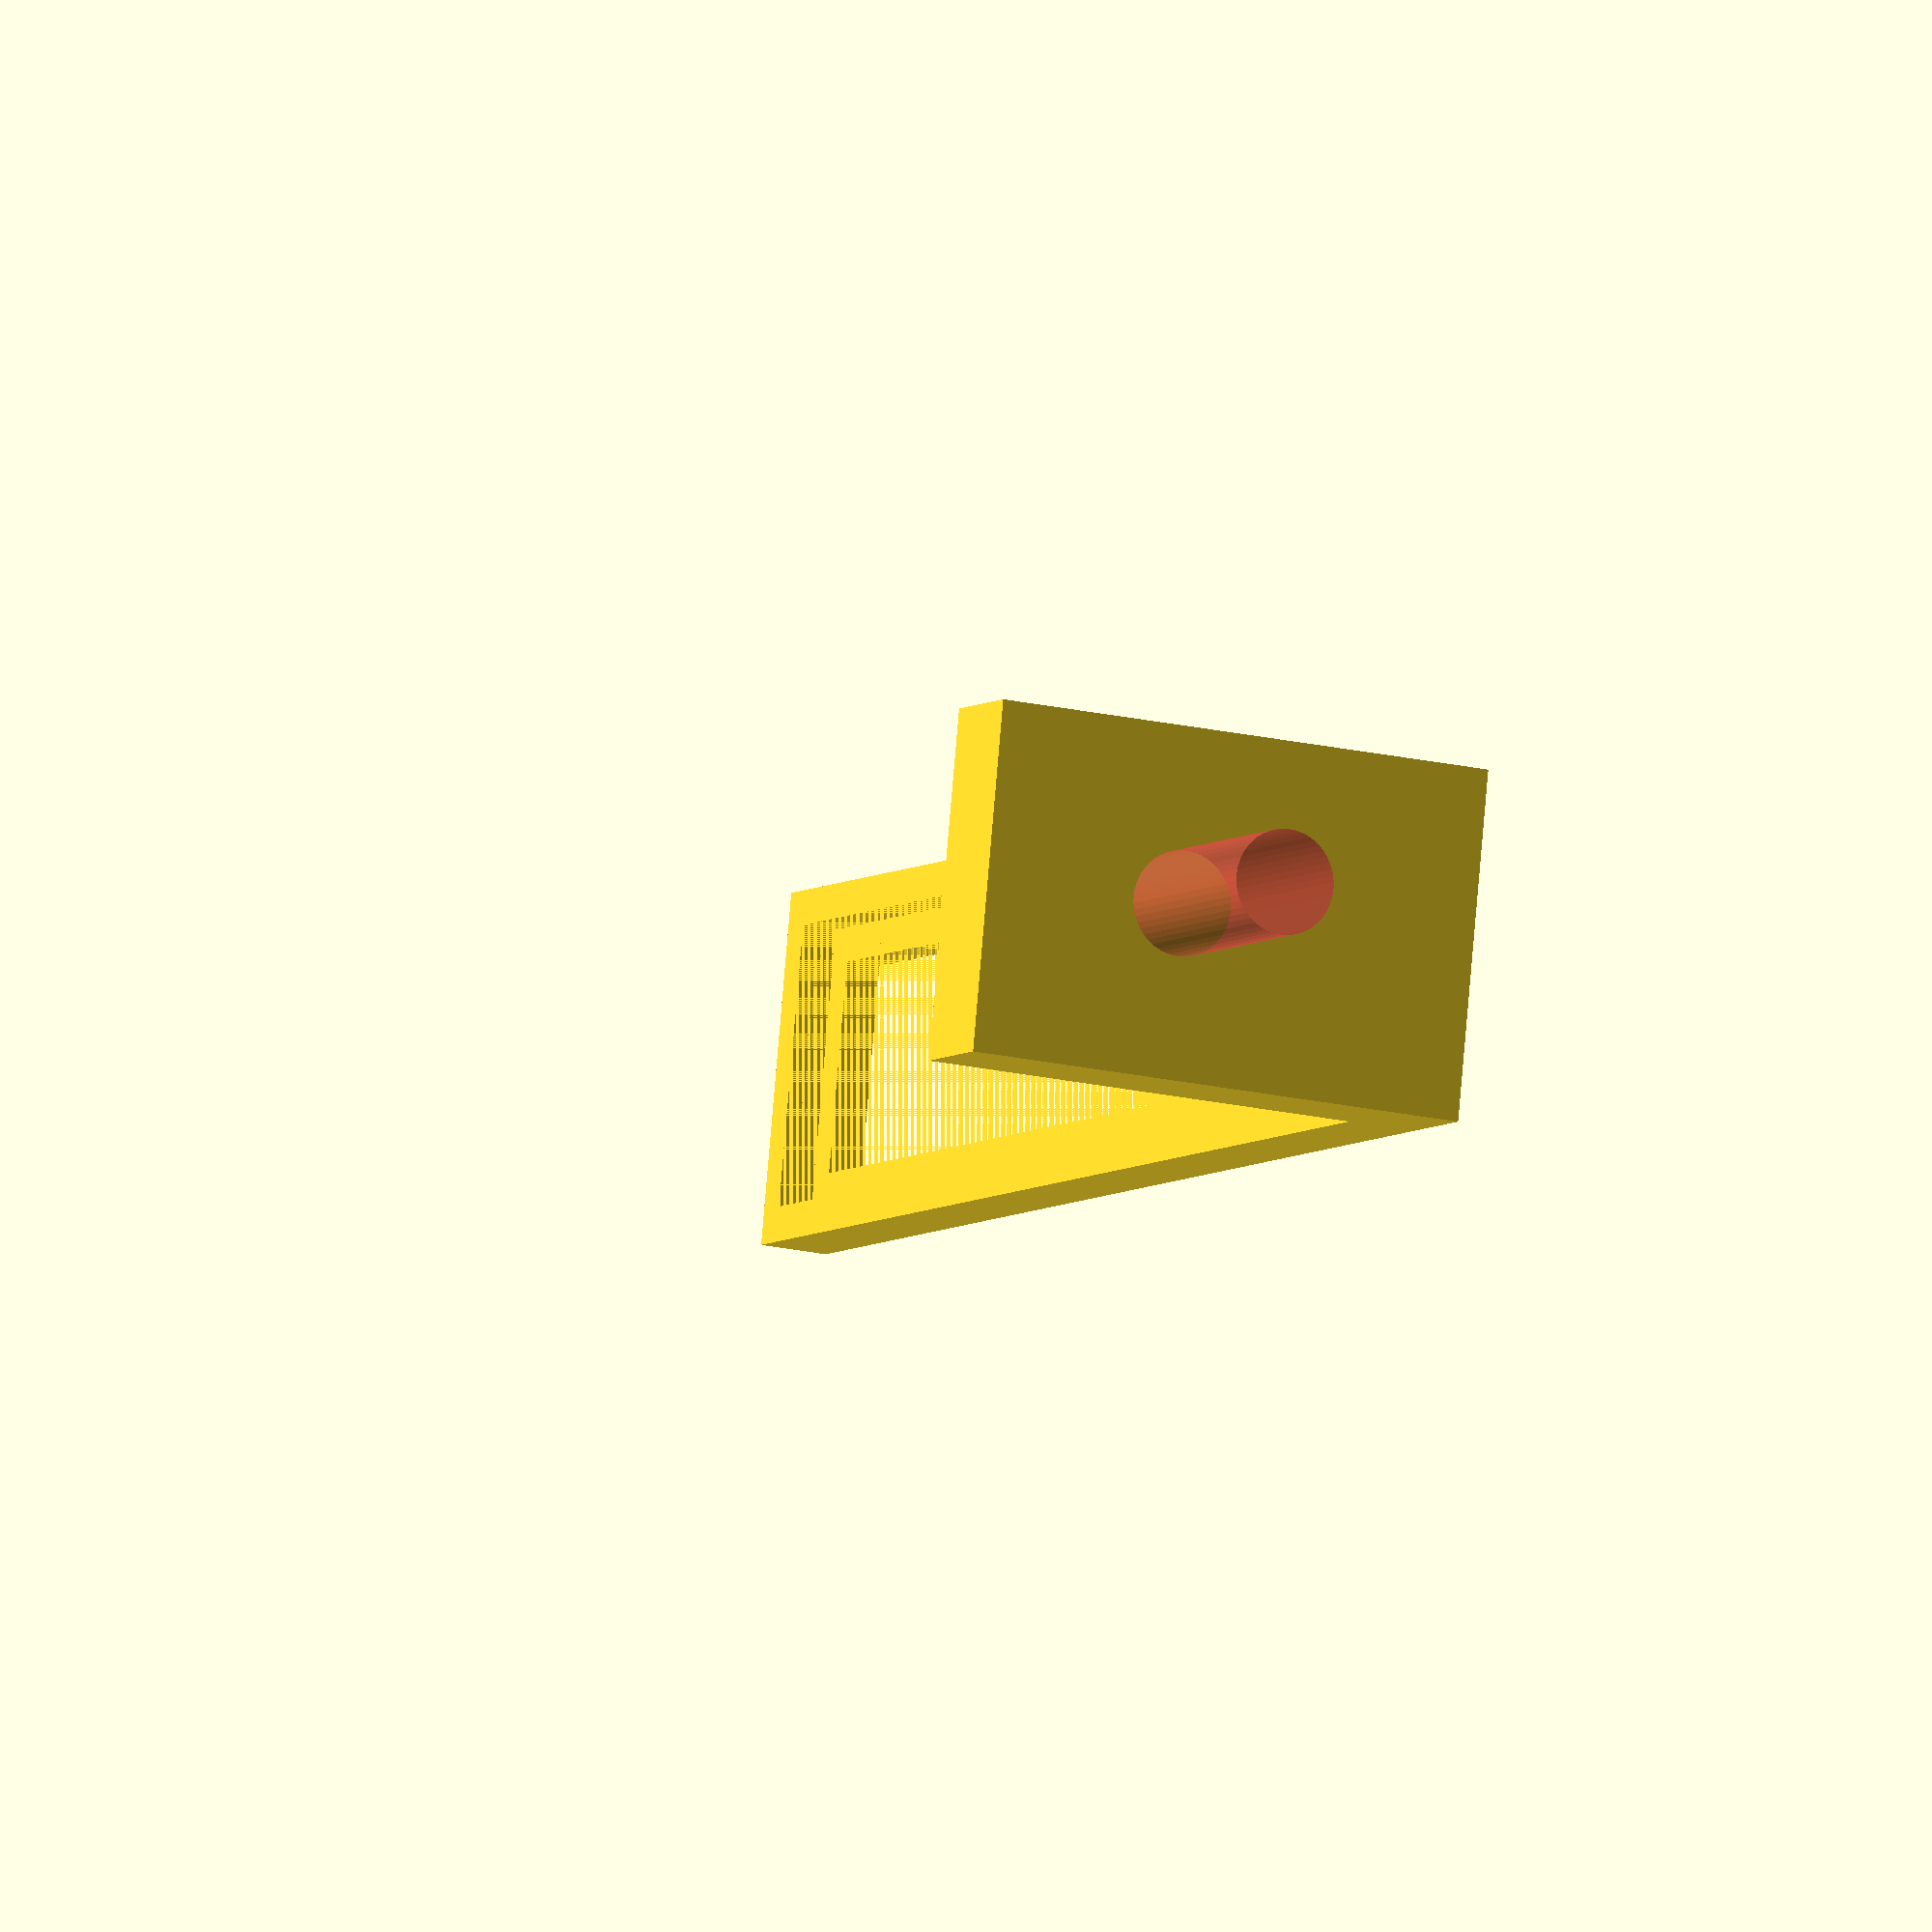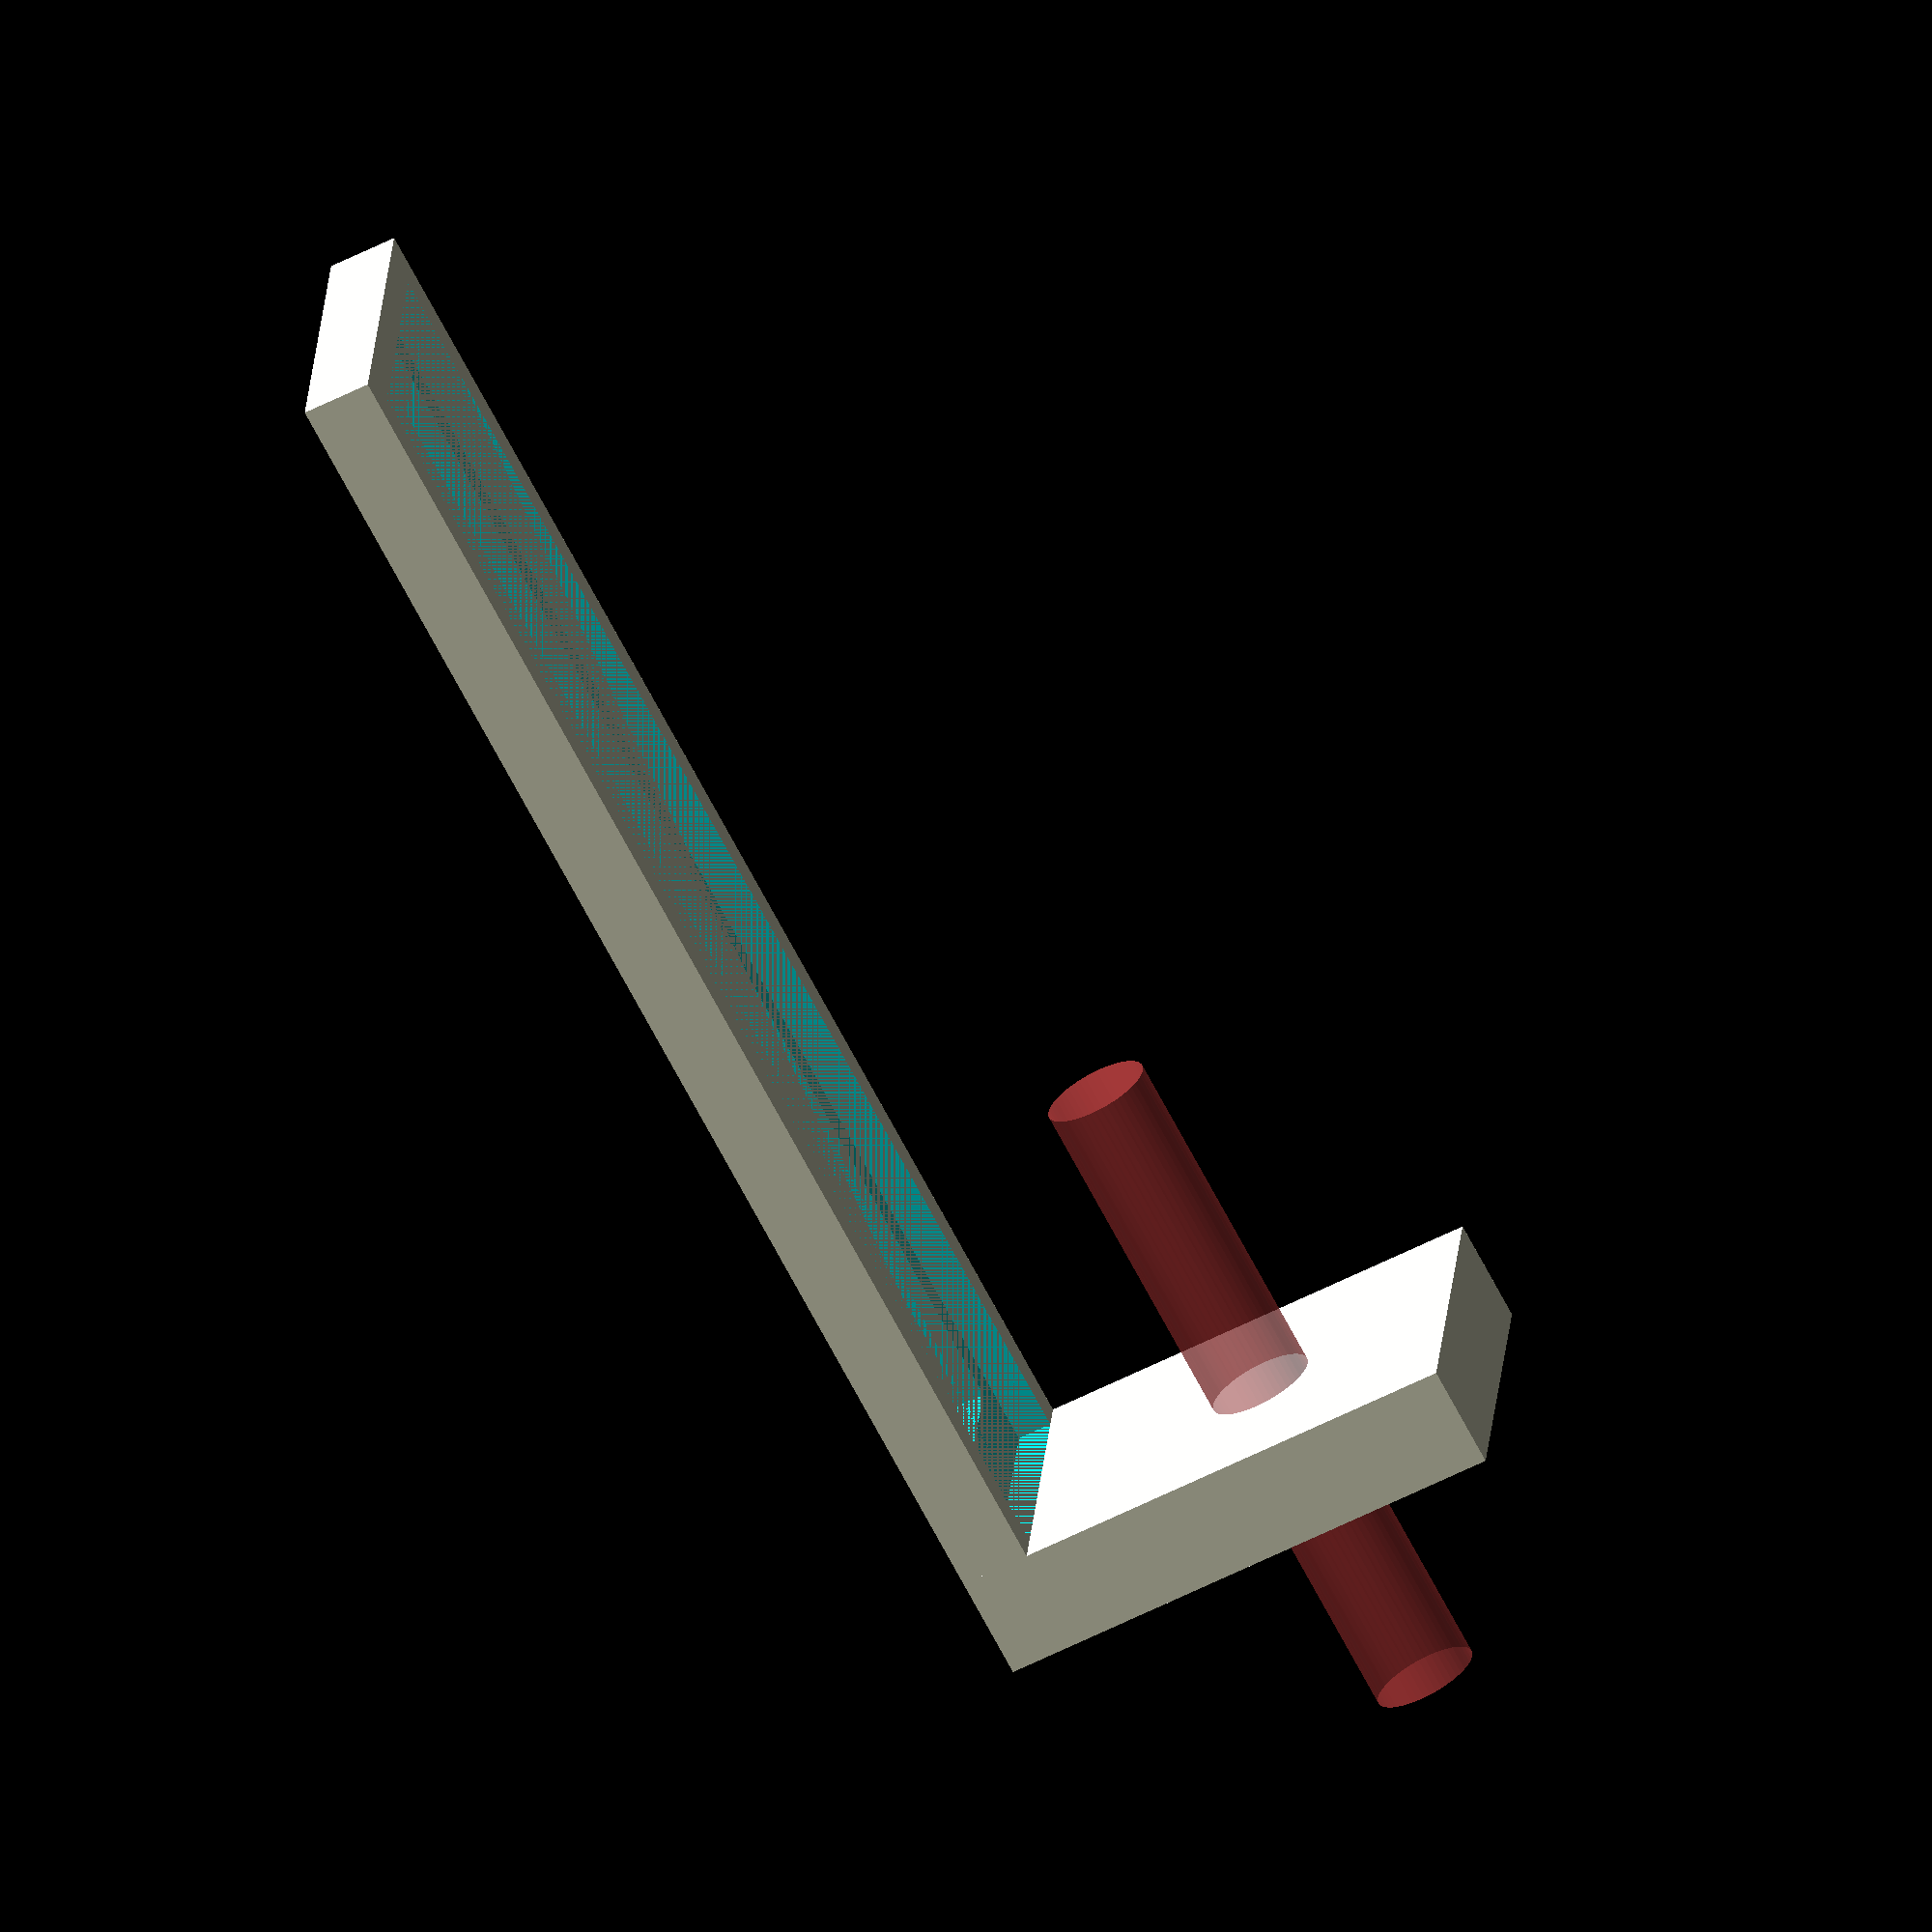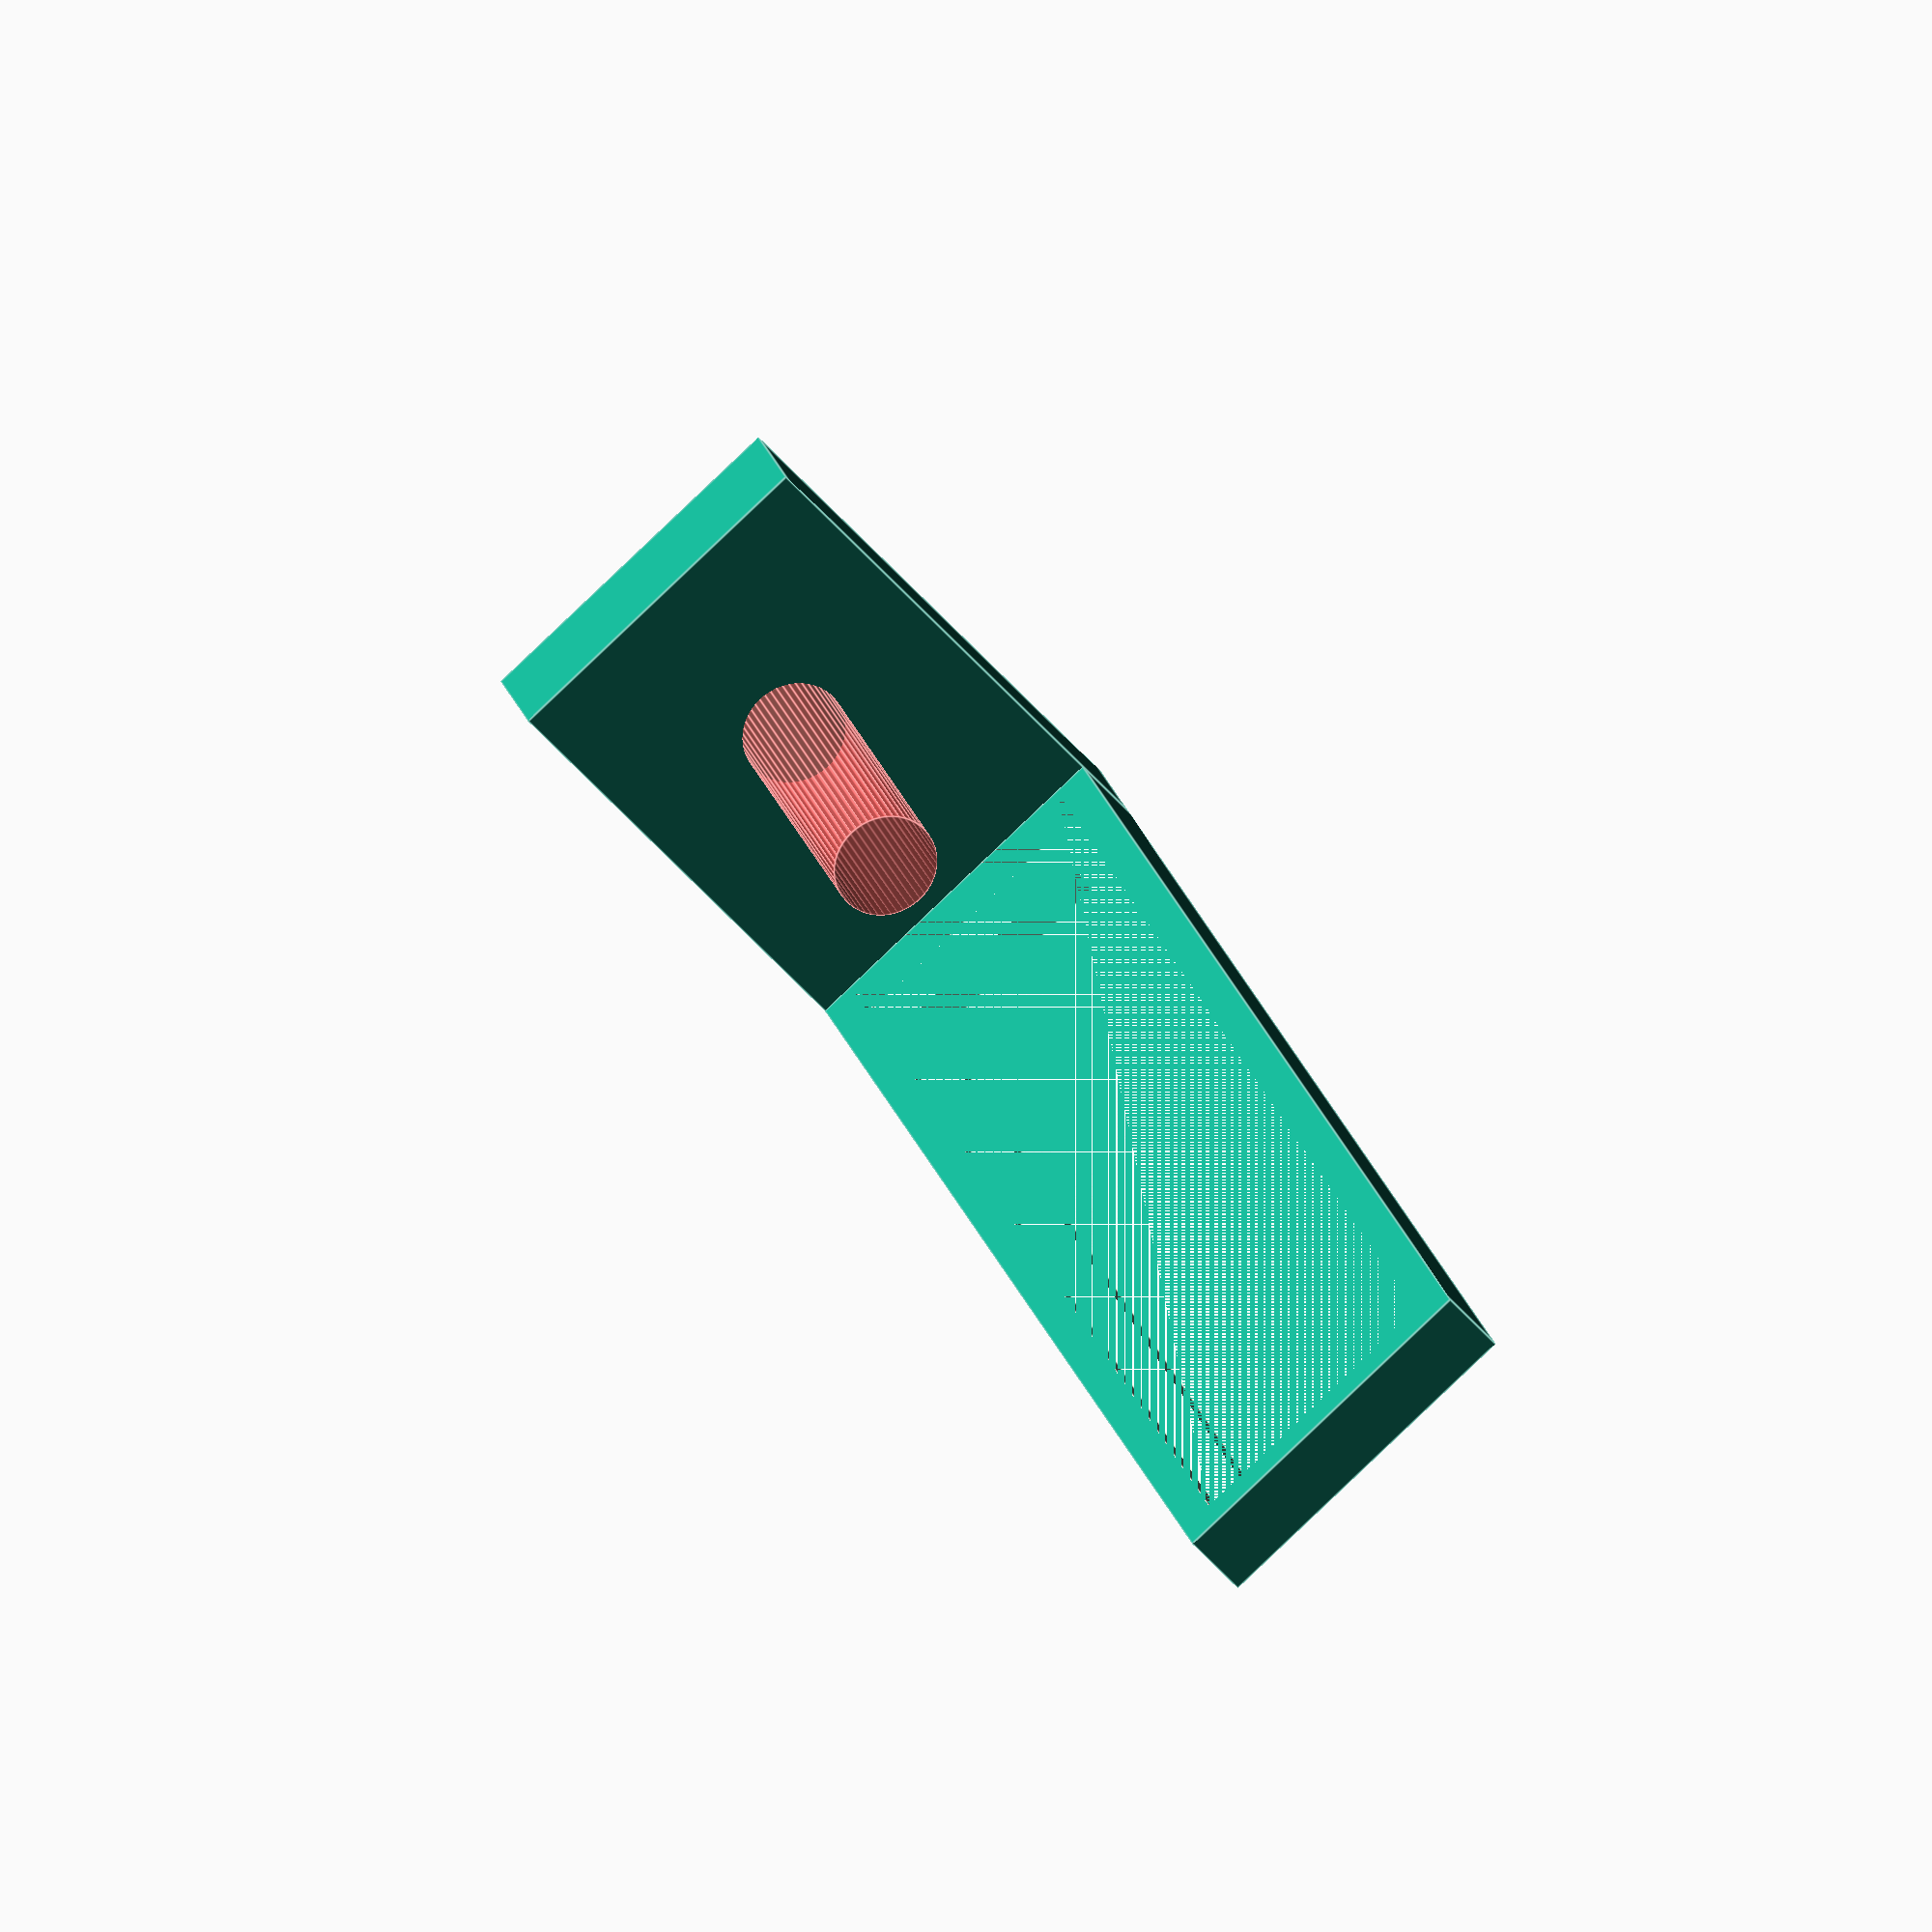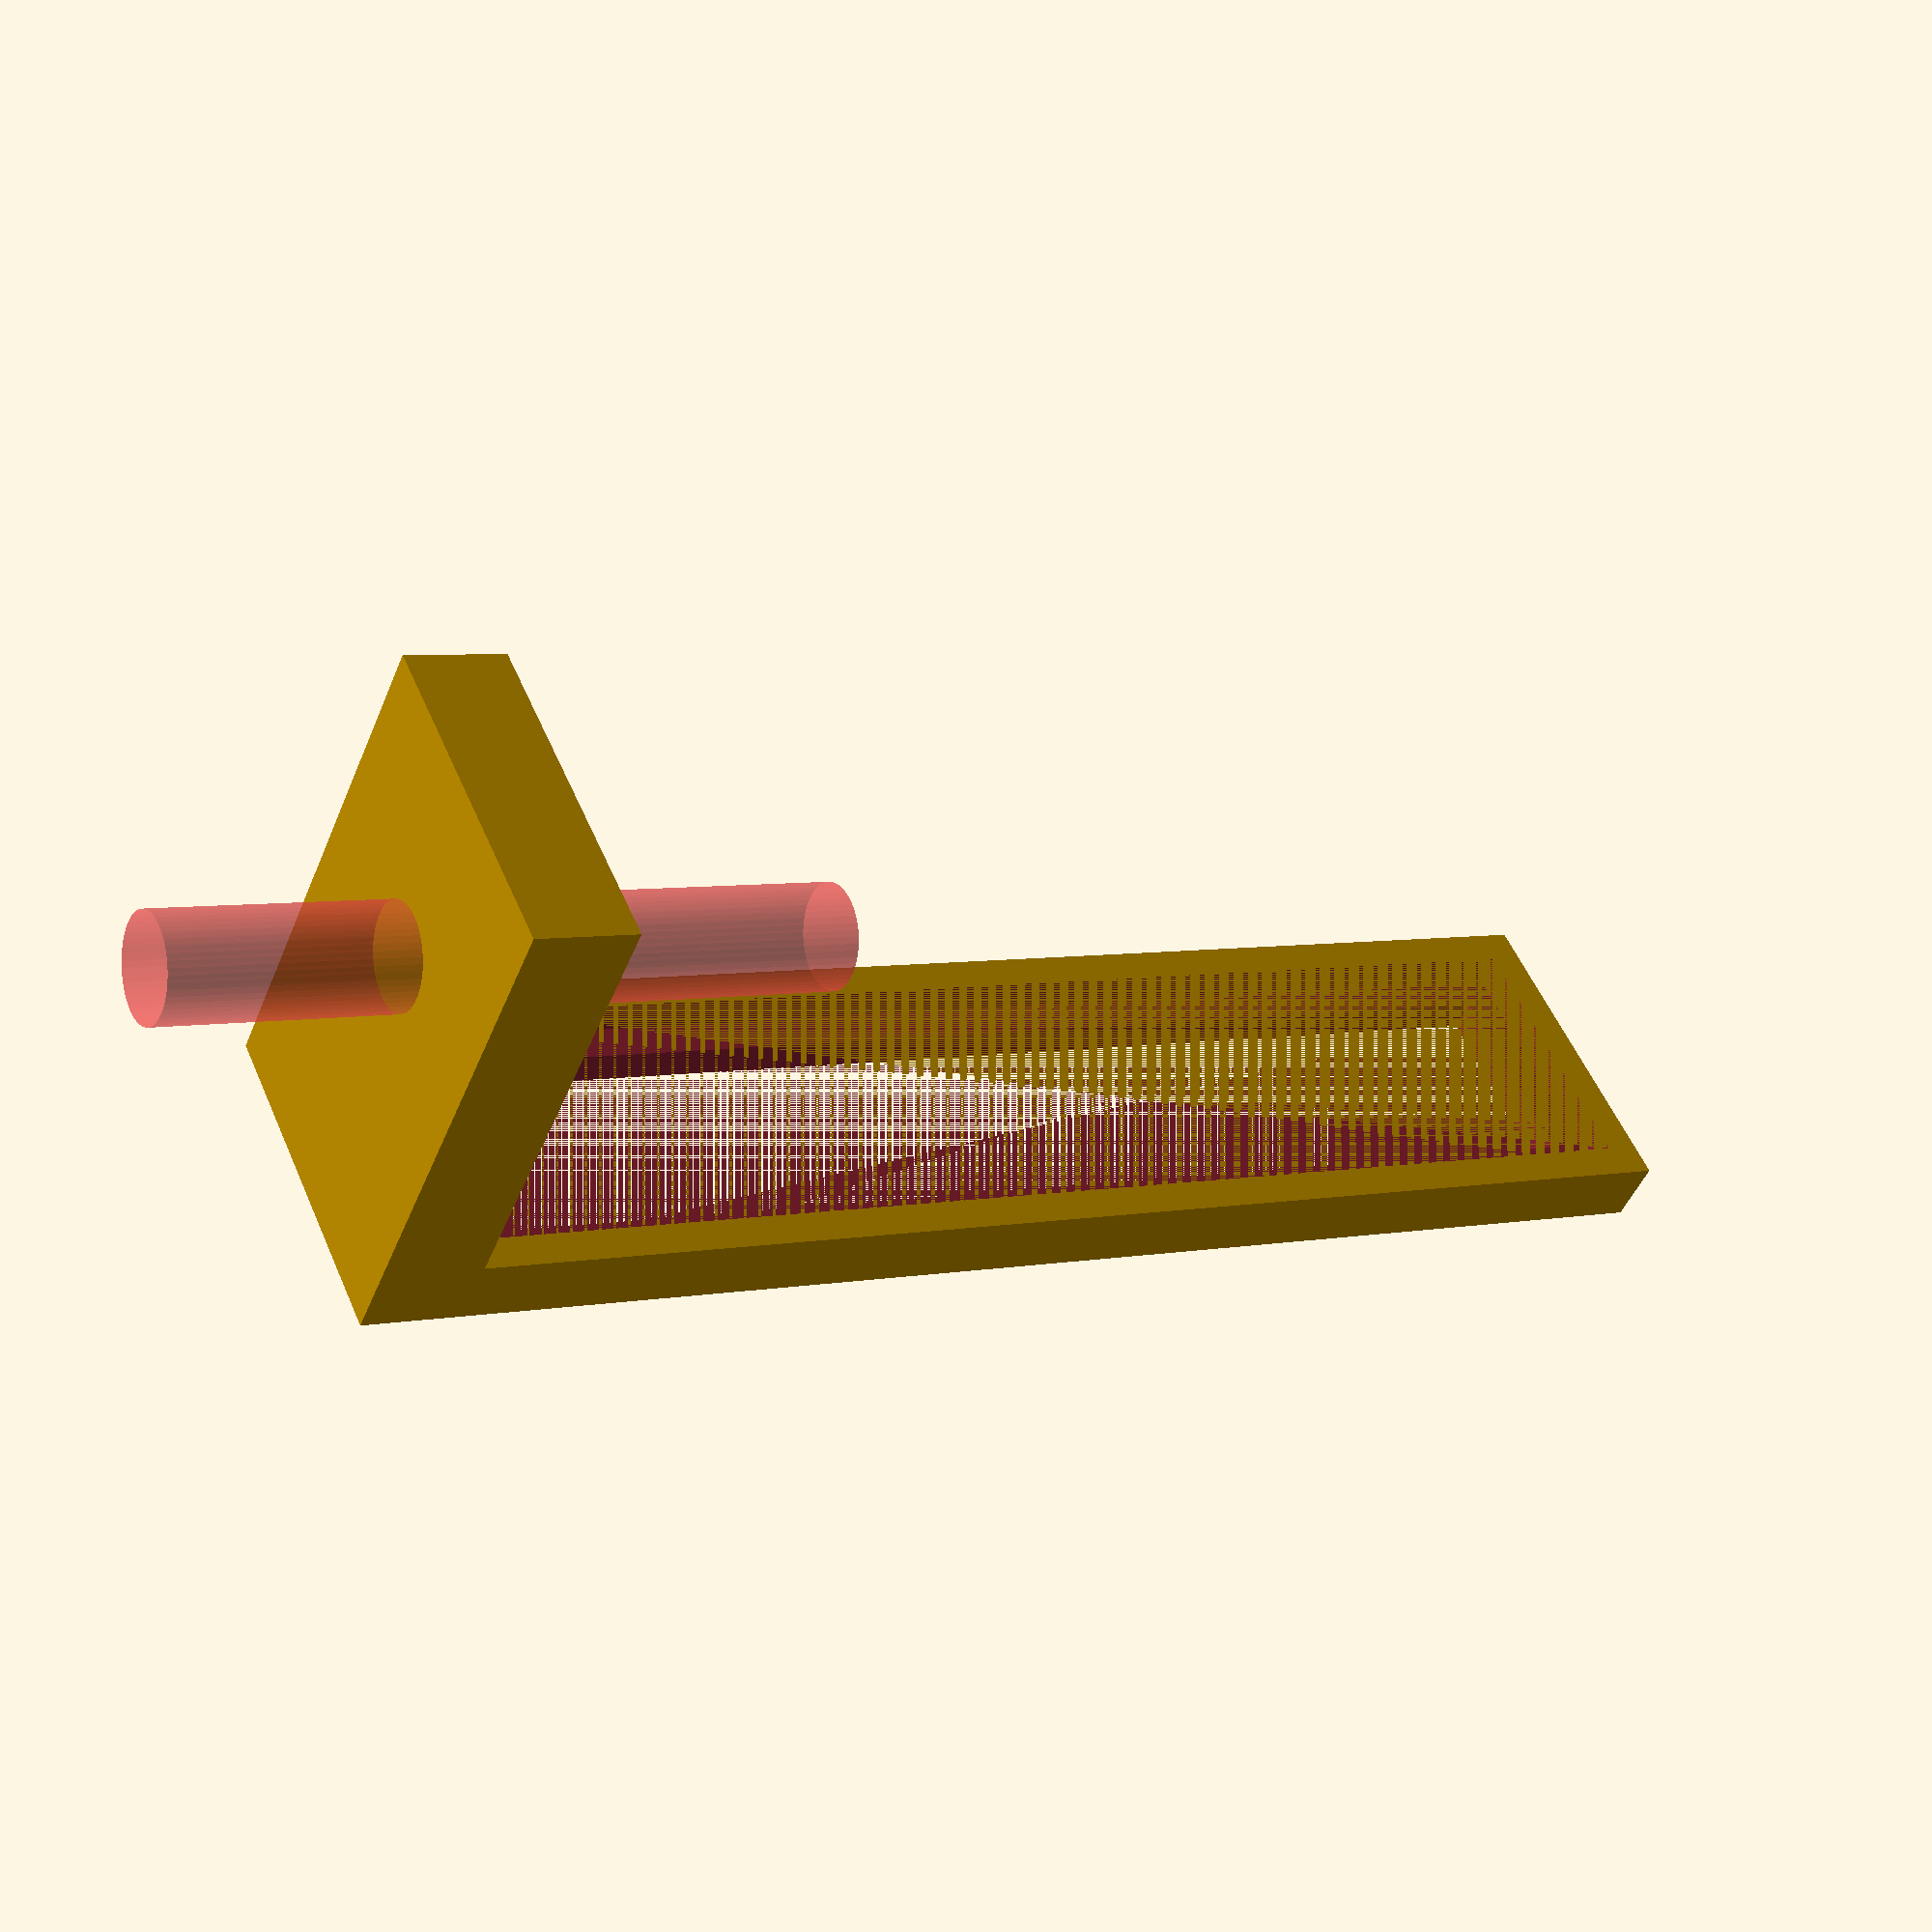
<openscad>
$fn = 50;


difference() {
	union() {
		translate(v = [-20.0000000000, -5.0000000000, 0]) {
			rotate(a = [0, 0, 0]) {
				cube(size = [40, 10, 2]);
			}
		}
		translate(v = [-23.0000000000, -5.0000000000, 0]) {
			rotate(a = [0, 0, 0]) {
				cube(size = [3, 10, 15]);
			}
		}
	}
	union() {
		translate(v = [-18.0000000000, -3.0000000000, 0]) {
			rotate(a = [0, 0, 0]) {
				cube(size = [36, 6, 2]);
			}
		}
		translate(v = [-20.0000000000, -4.0000000000, 1]) {
			rotate(a = [0, 0, 0]) {
				cube(size = [39, 8, 1]);
			}
		}
		#translate(v = [-30.0000000000, 0, 9]) {
			rotate(a = [0, 90, 0]) {
				cylinder(h = 20, r = 1.5000000000);
			}
		}
	}
}
</openscad>
<views>
elev=18.2 azim=191.6 roll=65.1 proj=o view=wireframe
elev=57.6 azim=189.1 roll=297.9 proj=o view=wireframe
elev=234.4 azim=250.4 roll=140.2 proj=o view=edges
elev=46.8 azim=335.5 roll=338.7 proj=p view=wireframe
</views>
